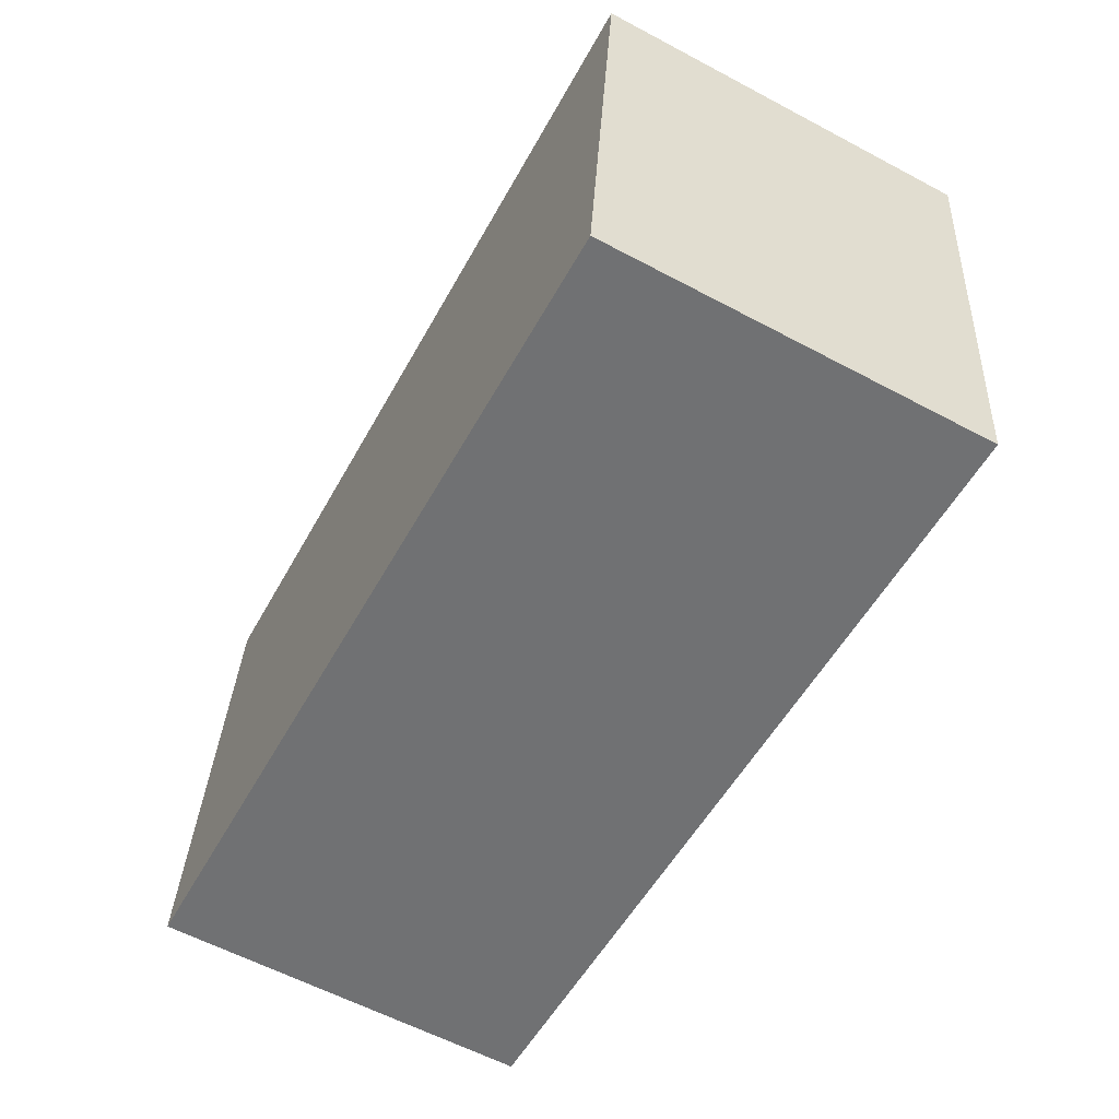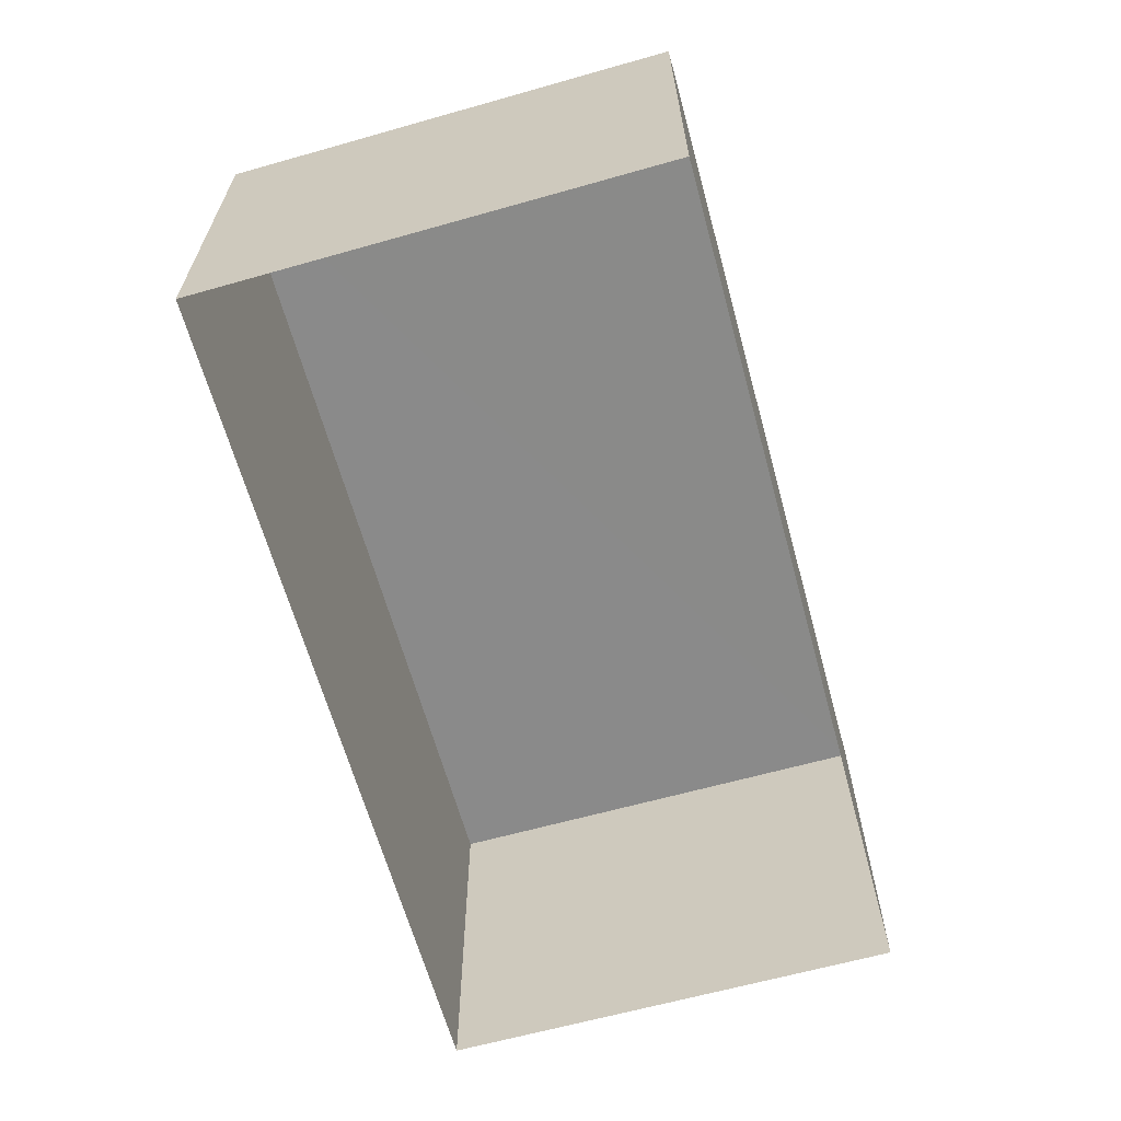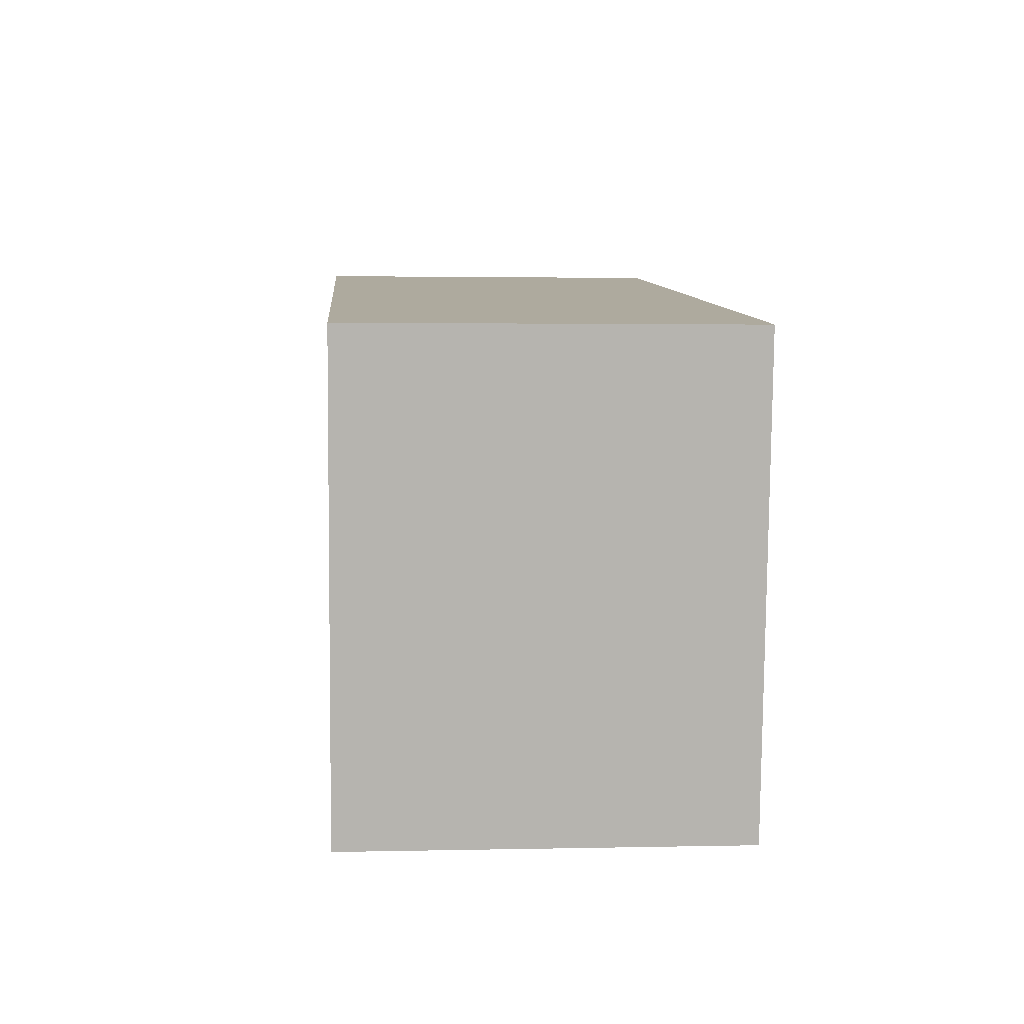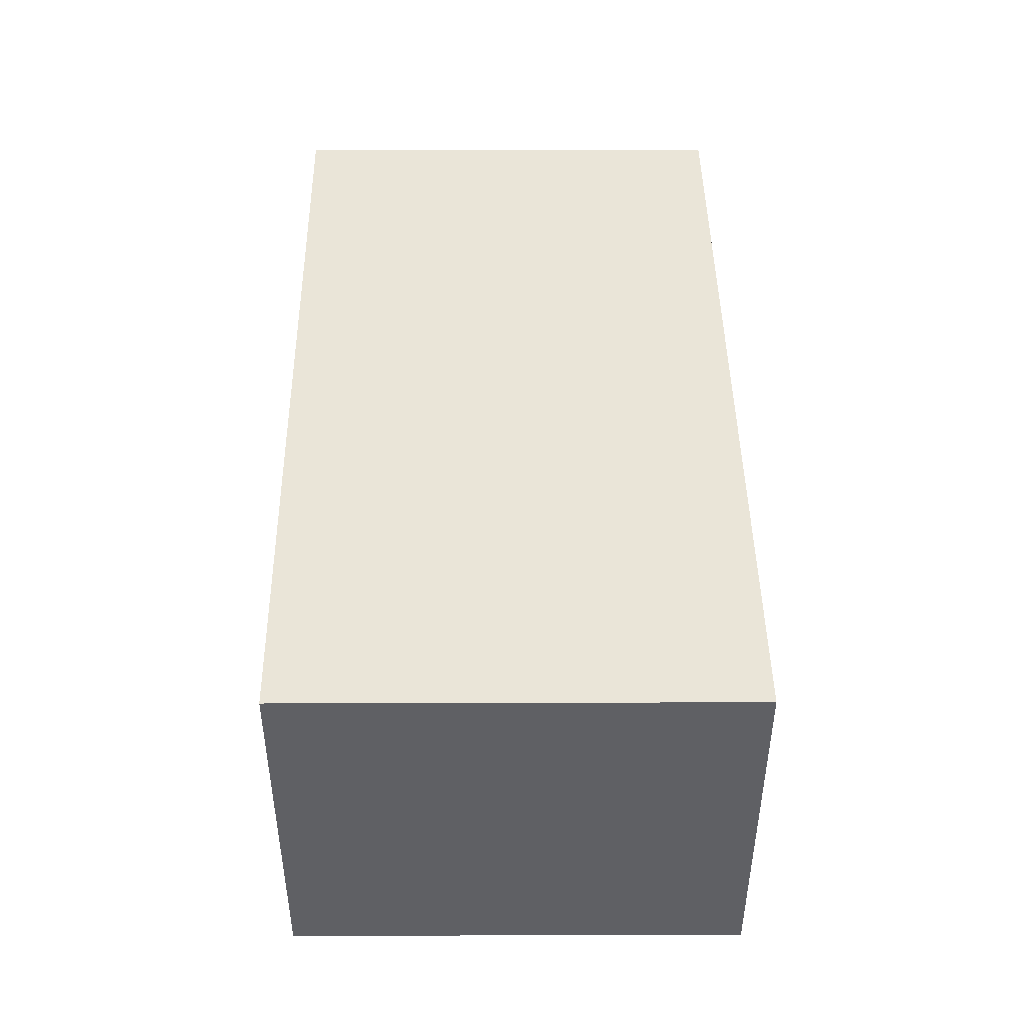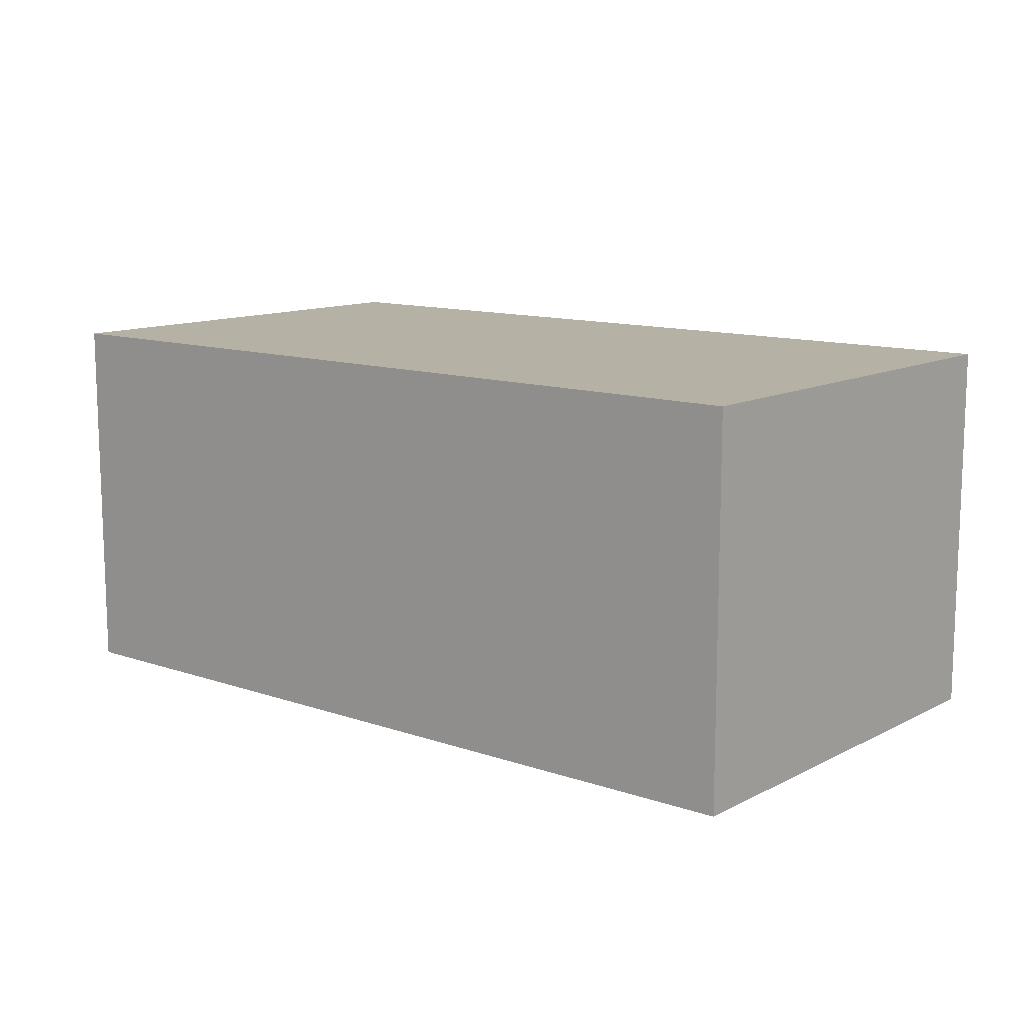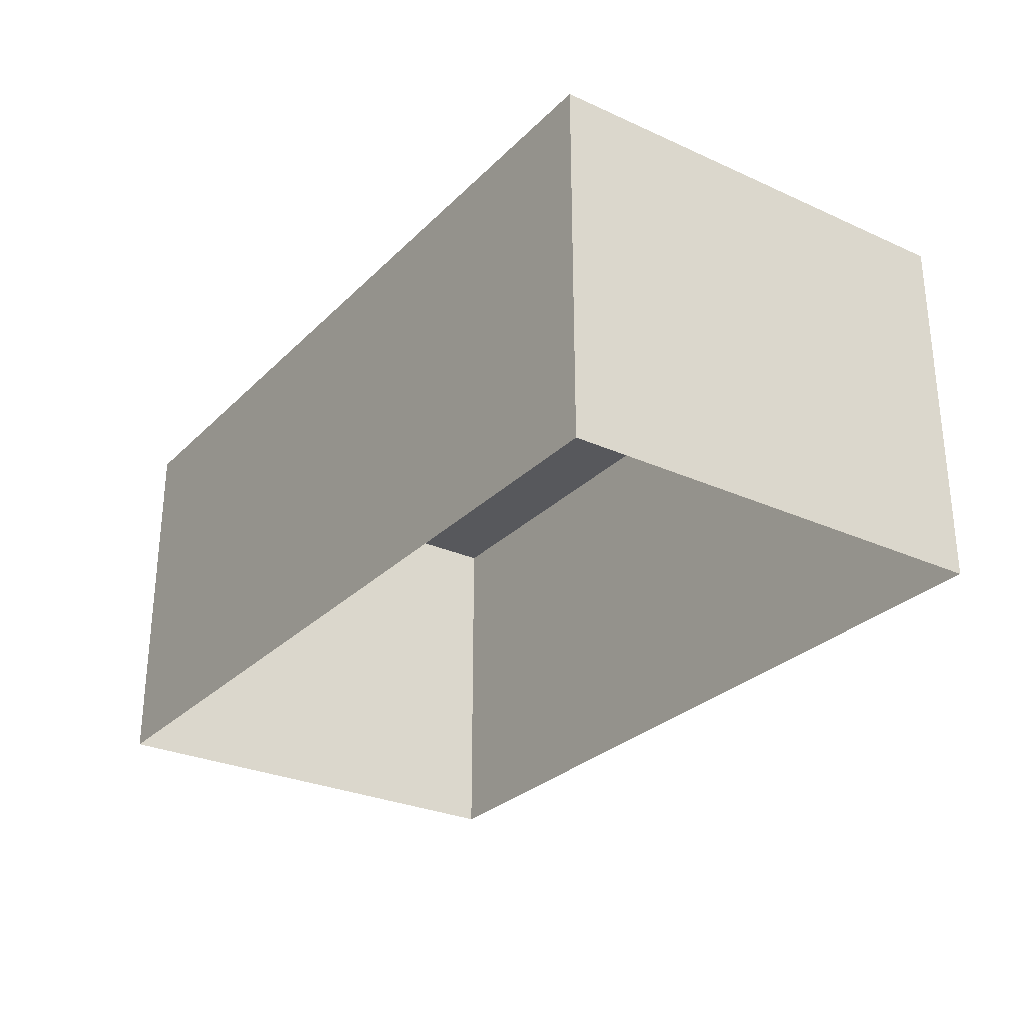
<metadata>
{"format":"obj","ext":"obj","renderer":"f3d","projection":"perspective","resolution":1024,"background":"white","views":[{"elev":-60.4,"azim":61.5,"up":"+Y"},{"elev":-63.4,"azim":99.6,"up":"+Z"},{"elev":3.5,"azim":85.6,"up":"+Y"},{"elev":45.2,"azim":-96.5,"up":"+Z"},{"elev":12.0,"azim":33.4,"up":"+Z"},{"elev":-28.6,"azim":-130.6,"up":"+Z"}]}
</metadata>
<code>
v -8.872e+04 -9.852e+04 9.432
v -8.871e+04 -9.853e+04 9.431
v -8.872e+04 -9.853e+04 9.431
v -8.871e+04 -9.853e+04 9.432
v -8.871e+04 -9.853e+04 12.12
v -8.872e+04 -9.852e+04 12.12
v -8.872e+04 -9.853e+04 12.12
v -8.871e+04 -9.853e+04 12.12
f 1 2 3
f 1 4 2
f 5 6 7
f 5 8 6
f 7 3 2
f 5 7 2
f 5 2 4
f 8 5 4
f 6 1 3
f 7 6 3
f 6 4 1
f 6 8 4

</code>
